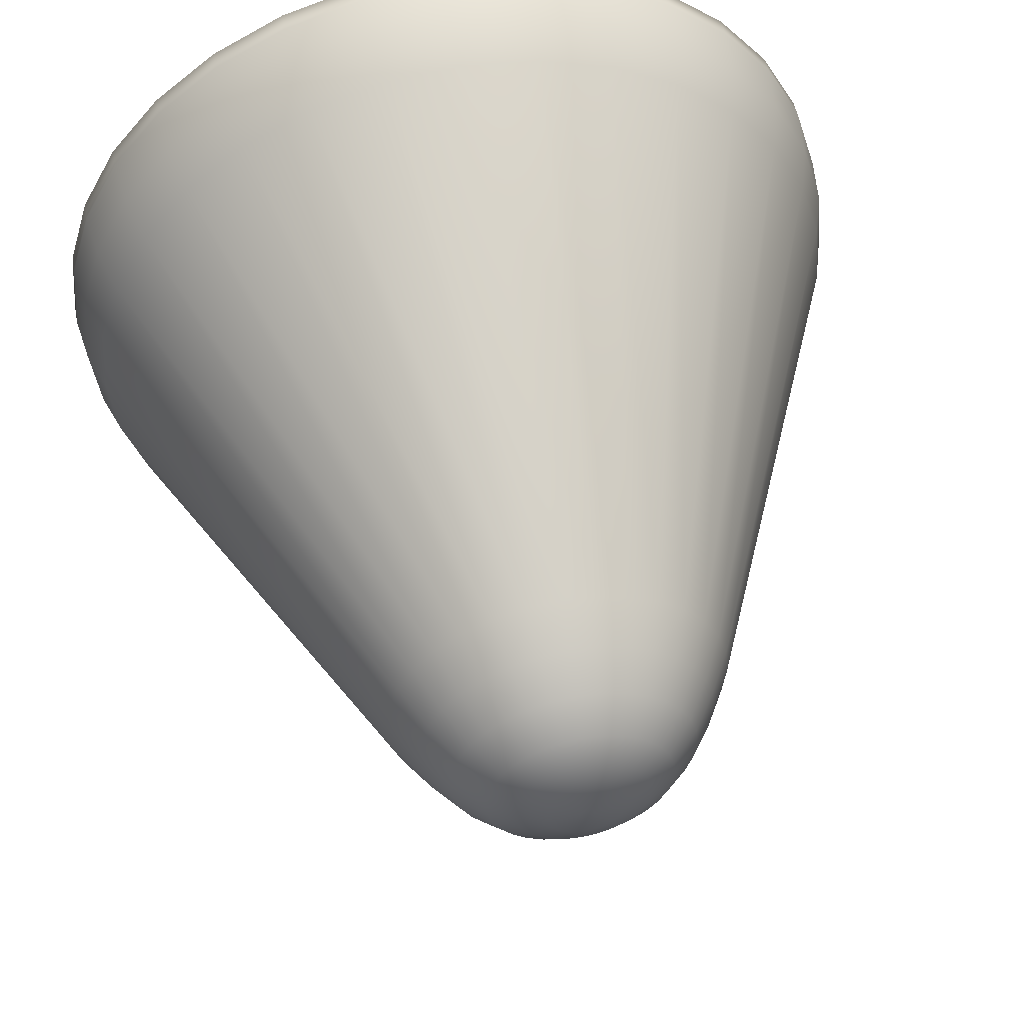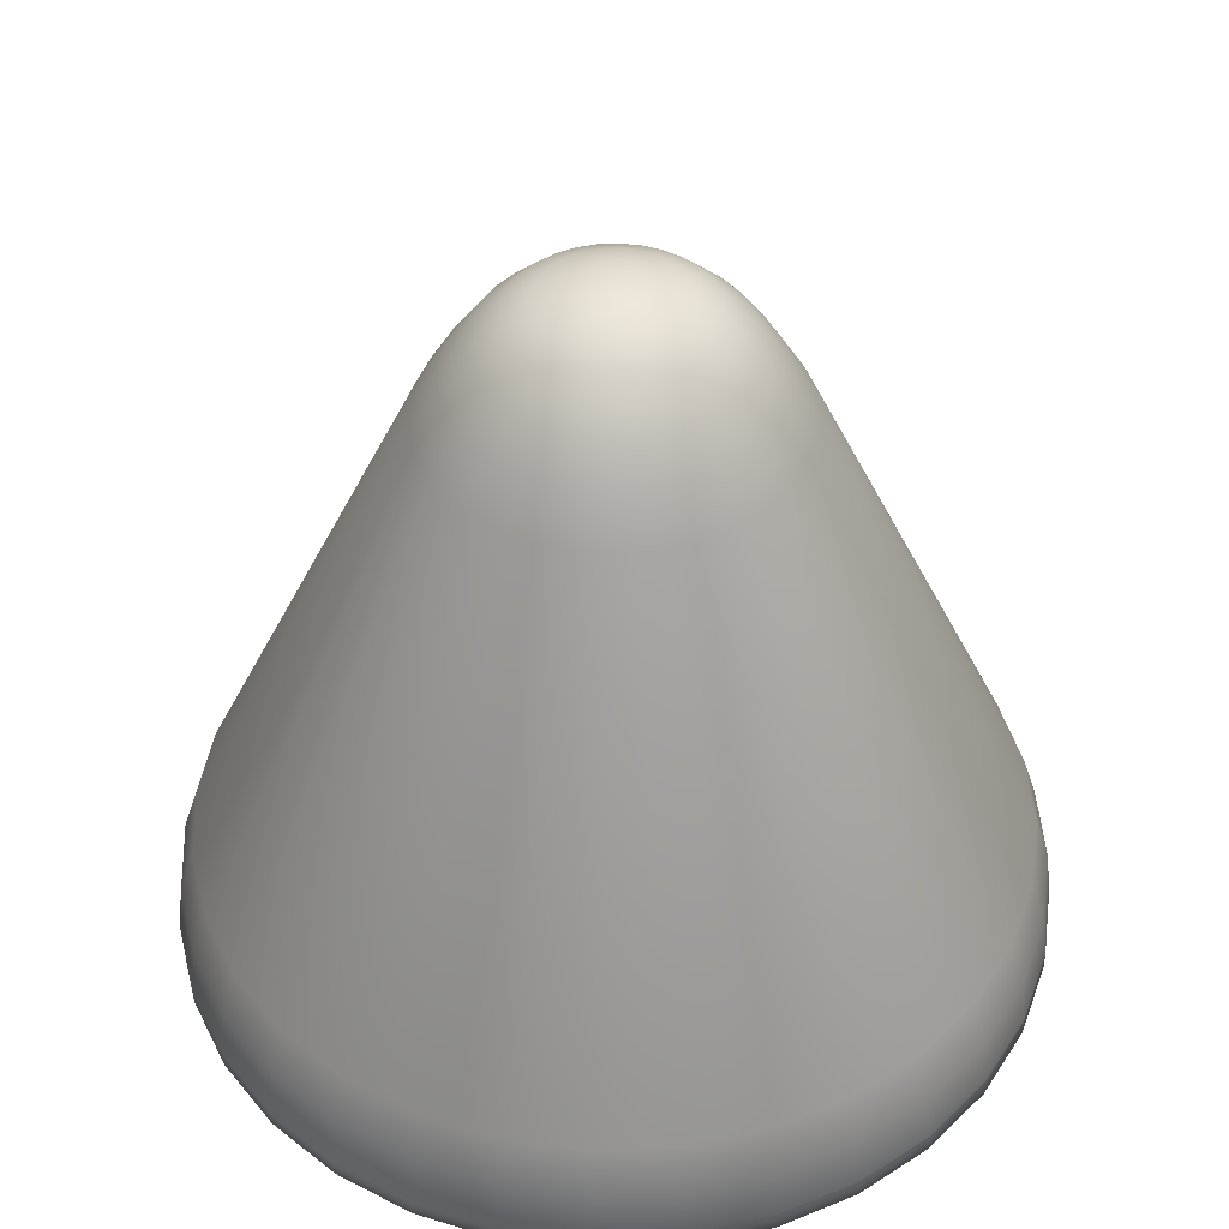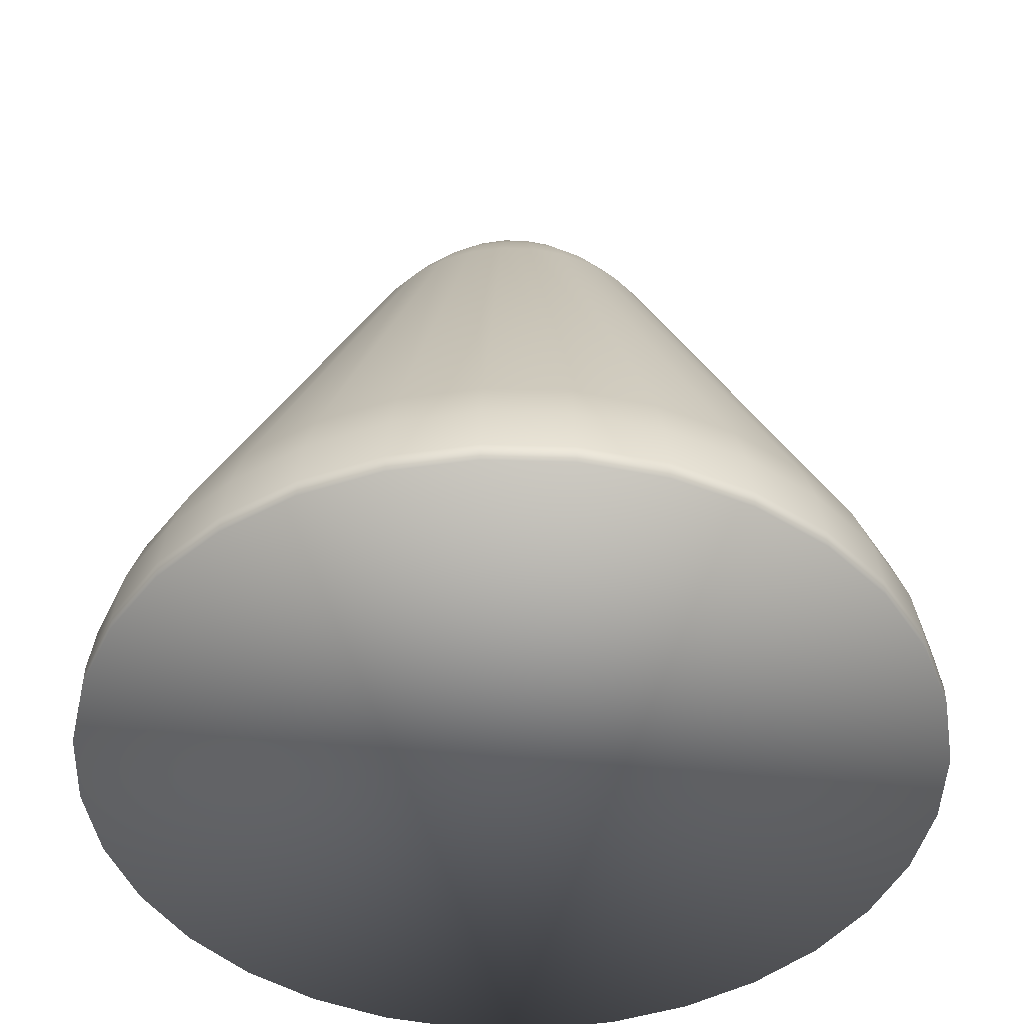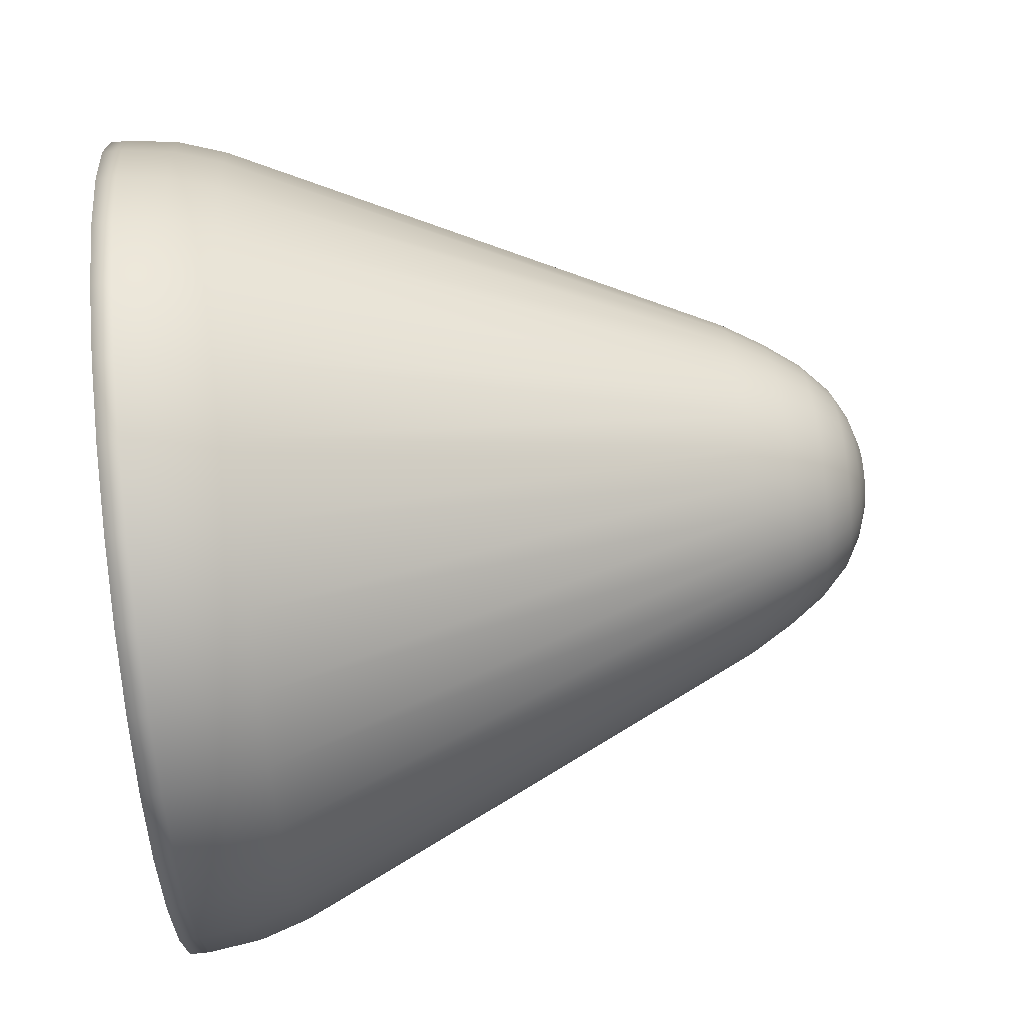
<metadata>
{"format":"obj","ext":"obj","renderer":"f3d","projection":"perspective","resolution":1024,"background":"white","views":[{"elev":53.6,"azim":168.7,"up":"+Z"},{"elev":44.0,"azim":47.7,"up":"+Y"},{"elev":-45.9,"azim":116.2,"up":"+Y"},{"elev":76.7,"azim":84.0,"up":"+Z"}]}
</metadata>
<code>
o Cylinder
v -0.4419 -0.07753 -0.4419
v -0.3472 -0.07753 -0.5197
v -0.2392 -0.07753 -0.5774
v -0.1219 -0.07753 -0.613
v 0 -0.07753 -0.625
v 0.1219 -0.07753 -0.613
v 0.2392 -0.07753 -0.5774
v 0.3472 -0.07753 -0.5197
v 0.4419 -0.07753 -0.4419
v 0.5197 -0.07753 -0.3472
v 0.5774 -0.07753 -0.2392
v 0.613 -0.07753 -0.1219
v 0.625 -0.07753 0
v 0.613 -0.07753 0.1219
v 0.5774 -0.07753 0.2392
v 0.5197 -0.07753 0.3472
v 0.4419 -0.07753 0.4419
v 0.3472 -0.07753 0.5197
v 0.2392 -0.07753 0.5774
v 0.1219 -0.07753 0.613
v -0 -0.07753 0.625
v -0.1219 -0.07753 0.613
v -0.2392 -0.07753 0.5774
v -0.3472 -0.07753 0.5197
v -0.4419 -0.07753 0.4419
v -0.5197 -0.07753 0.3472
v -0.5774 -0.07753 0.2392
v -0.613 -0.07753 0.1219
v -0.625 -0.07753 -1e-06
v -0.613 -0.07753 -0.1219
v -0.5774 -0.07753 -0.2392
v -0.5197 -0.07753 -0.3472
v -0.4419 -0.0485 -0.4419
v -0.4192 0.0957 -0.4192
v -0.4353 0.02455 -0.4353
v -0.3293 0.0957 -0.4929
v -0.3472 -0.0485 -0.5197
v -0.342 0.02455 -0.5118
v -0.2269 0.0957 -0.5477
v -0.2392 -0.0485 -0.5774
v -0.2356 0.02455 -0.5687
v -0.1156 0.0957 -0.5814
v -0.1219 -0.0485 -0.613
v -0.1201 0.02455 -0.6037
v 0 0.0957 -0.5928
v 0 -0.0485 -0.625
v 0 0.02455 -0.6156
v 0.1156 0.0957 -0.5814
v 0.1219 -0.0485 -0.613
v 0.1201 0.02455 -0.6037
v 0.2269 0.0957 -0.5477
v 0.2392 -0.0485 -0.5774
v 0.2356 0.02455 -0.5687
v 0.3293 0.0957 -0.4929
v 0.3472 -0.0485 -0.5197
v 0.342 0.02455 -0.5118
v 0.4192 0.0957 -0.4192
v 0.4419 -0.0485 -0.4419
v 0.4353 0.02455 -0.4353
v 0.4929 0.0957 -0.3293
v 0.5197 -0.0485 -0.3472
v 0.5118 0.02455 -0.342
v 0.5477 0.0957 -0.2269
v 0.5774 -0.0485 -0.2392
v 0.5687 0.02455 -0.2356
v 0.5814 0.0957 -0.1156
v 0.613 -0.0485 -0.1219
v 0.6037 0.02455 -0.1201
v 0.5928 0.0957 0
v 0.625 -0.0485 0
v 0.6156 0.02455 0
v 0.5814 0.0957 0.1156
v 0.613 -0.0485 0.1219
v 0.6037 0.02455 0.1201
v 0.5477 0.0957 0.2269
v 0.5774 -0.0485 0.2392
v 0.5687 0.02455 0.2356
v 0.4929 0.0957 0.3293
v 0.5197 -0.0485 0.3472
v 0.5118 0.02455 0.342
v 0.4192 0.0957 0.4192
v 0.4419 -0.0485 0.4419
v 0.4353 0.02455 0.4353
v 0.3293 0.0957 0.4929
v 0.3472 -0.0485 0.5197
v 0.342 0.02455 0.5118
v 0.2269 0.0957 0.5477
v 0.2392 -0.0485 0.5774
v 0.2356 0.02455 0.5687
v 0.1156 0.0957 0.5814
v 0.1219 -0.0485 0.613
v 0.1201 0.02455 0.6037
v -0 0.0957 0.5928
v -0 -0.0485 0.625
v -0 0.02455 0.6156
v -0.1156 0.0957 0.5814
v -0.1219 -0.0485 0.613
v -0.1201 0.02455 0.6037
v -0.2269 0.0957 0.5477
v -0.2392 -0.0485 0.5774
v -0.2356 0.02455 0.5687
v -0.3293 0.0957 0.4929
v -0.3472 -0.0485 0.5197
v -0.342 0.02455 0.5118
v -0.4192 0.0957 0.4192
v -0.4419 -0.0485 0.4419
v -0.4353 0.02455 0.4353
v -0.4929 0.0957 0.3293
v -0.5197 -0.0485 0.3472
v -0.5118 0.02455 0.342
v -0.5477 0.0957 0.2269
v -0.5774 -0.0485 0.2392
v -0.5687 0.02455 0.2356
v -0.5814 0.0957 0.1156
v -0.613 -0.0485 0.1219
v -0.6037 0.02455 0.1201
v -0.5928 0.0957 -1e-06
v -0.625 -0.0485 -1e-06
v -0.6156 0.02455 -1e-06
v -0.5814 0.0957 -0.1157
v -0.613 -0.0485 -0.1219
v -0.6037 0.02455 -0.1201
v -0.5477 0.0957 -0.2269
v -0.5774 -0.0485 -0.2392
v -0.5687 0.02455 -0.2356
v -0.4929 0.0957 -0.3293
v -0.5197 -0.0485 -0.3472
v -0.5118 0.02455 -0.342
v -0.1813 0.8213 -0.1813
v -0.008336 1.021 -0.008337
v -0.1558 0.8825 -0.1558
v -0.1295 0.935 -0.1295
v -0.09857 0.9775 -0.09857
v -0.04071 1.015 -0.04071
v -0.00655 1.021 -0.009803
v -0.1424 0.8213 -0.2132
v -0.03199 1.015 -0.04788
v -0.07745 0.9775 -0.1159
v -0.1018 0.935 -0.1523
v -0.1224 0.8825 -0.1832
v -0.004512 1.021 -0.01089
v -0.09812 0.8213 -0.2369
v -0.02203 1.015 -0.0532
v -0.05335 0.9775 -0.1288
v -0.0701 0.935 -0.1692
v -0.08434 0.8825 -0.2036
v -0.0023 1.021 -0.01156
v -0.05002 0.8213 -0.2515
v -0.01123 1.015 -0.05647
v -0.0272 0.9775 -0.1367
v -0.03574 0.935 -0.1797
v -0.043 0.8825 -0.2162
v 0 1.021 -0.01179
v 0 0.8213 -0.2564
v 0 1.015 -0.05758
v 0 0.9775 -0.1394
v 0 0.935 -0.1832
v 0 0.8825 -0.2204
v 0.0023 1.021 -0.01156
v 0.05002 0.8213 -0.2515
v 0.01123 1.015 -0.05647
v 0.0272 0.9775 -0.1367
v 0.03574 0.935 -0.1797
v 0.043 0.8825 -0.2162
v 0.004512 1.021 -0.01089
v 0.09812 0.8213 -0.2369
v 0.02203 1.015 -0.0532
v 0.05335 0.9775 -0.1288
v 0.0701 0.935 -0.1692
v 0.08434 0.8825 -0.2036
v 0.00655 1.021 -0.009803
v 0.1425 0.8213 -0.2132
v 0.03199 1.015 -0.04788
v 0.07745 0.9775 -0.1159
v 0.1018 0.935 -0.1523
v 0.1224 0.8825 -0.1832
v 0.008336 1.021 -0.008337
v 0.1813 0.8213 -0.1813
v 0.04071 1.015 -0.04072
v 0.09857 0.9775 -0.09857
v 0.1295 0.935 -0.1295
v 0.1558 0.8825 -0.1558
v 0.009803 1.021 -0.00655
v 0.2132 0.8213 -0.1425
v 0.04788 1.015 -0.03199
v 0.1159 0.9775 -0.07745
v 0.1523 0.935 -0.1018
v 0.1832 0.8825 -0.1224
v 0.01089 1.021 -0.004512
v 0.2369 0.8213 -0.09812
v 0.0532 1.015 -0.02203
v 0.1288 0.9775 -0.05335
v 0.1692 0.935 -0.0701
v 0.2036 0.8825 -0.08434
v 0.01156 1.021 -0.0023
v 0.2515 0.8213 -0.05002
v 0.05647 1.015 -0.01123
v 0.1367 0.9775 -0.0272
v 0.1797 0.935 -0.03574
v 0.2162 0.8825 -0.043
v 0.01179 1.021 -0
v 0.2564 0.8213 -0
v 0.05758 1.015 -0
v 0.1394 0.9775 -0
v 0.1832 0.935 -0
v 0.2204 0.8825 -0
v 0.01156 1.021 0.0023
v 0.2515 0.8213 0.05002
v 0.05647 1.015 0.01123
v 0.1367 0.9775 0.0272
v 0.1797 0.935 0.03574
v 0.2162 0.8825 0.043
v 0.01089 1.021 0.004511
v 0.2369 0.8213 0.09812
v 0.0532 1.015 0.02203
v 0.1288 0.9775 0.05335
v 0.1692 0.935 0.0701
v 0.2036 0.8825 0.08434
v 0.009803 1.021 0.00655
v 0.2132 0.8213 0.1425
v 0.04788 1.015 0.03199
v 0.1159 0.9775 0.07745
v 0.1523 0.935 0.1018
v 0.1832 0.8825 0.1224
v 0.008337 1.021 0.008336
v 0.1813 0.8213 0.1813
v 0.04071 1.015 0.04071
v 0.09857 0.9775 0.09857
v 0.1295 0.935 0.1295
v 0.1558 0.8825 0.1558
v 0.00655 1.021 0.009803
v 0.1425 0.8213 0.2132
v 0.03199 1.015 0.04788
v 0.07745 0.9775 0.1159
v 0.1018 0.935 0.1523
v 0.1224 0.8825 0.1832
v 0.004512 1.021 0.01089
v 0.09812 0.8213 0.2369
v 0.02203 1.015 0.0532
v 0.05335 0.9775 0.1288
v 0.0701 0.935 0.1692
v 0.08434 0.8825 0.2036
v 0.0023 1.021 0.01156
v 0.05002 0.8213 0.2515
v 0.01123 1.015 0.05647
v 0.0272 0.9775 0.1367
v 0.03574 0.935 0.1797
v 0.043 0.8825 0.2162
v 0 1.021 0.01179
v -0 0.8213 0.2564
v 0 1.015 0.05758
v -0 0.9775 0.1394
v -0 0.935 0.1832
v -0 0.8825 0.2204
v -0.0023 1.021 0.01156
v -0.05002 0.8213 0.2515
v -0.01123 1.015 0.05647
v -0.0272 0.9775 0.1367
v -0.03574 0.935 0.1797
v -0.043 0.8825 0.2162
v -0.004511 1.021 0.01089
v -0.09812 0.8213 0.2369
v -0.02203 1.015 0.0532
v -0.05335 0.9775 0.1288
v -0.0701 0.935 0.1692
v -0.08434 0.8825 0.2036
v -0.00655 1.021 0.009802
v -0.1425 0.8213 0.2132
v -0.03199 1.015 0.04788
v -0.07745 0.9775 0.1159
v -0.1018 0.935 0.1523
v -0.1224 0.8825 0.1832
v -0.008336 1.021 0.008336
v -0.1813 0.8213 0.1813
v -0.04071 1.015 0.04071
v -0.09857 0.9775 0.09857
v -0.1295 0.935 0.1295
v -0.1558 0.8825 0.1558
v -0.009802 1.021 0.00655
v -0.2132 0.8213 0.1424
v -0.04788 1.015 0.03199
v -0.1159 0.9775 0.07745
v -0.1523 0.935 0.1018
v -0.1832 0.8825 0.1224
v -0.01089 1.021 0.004511
v -0.2369 0.8213 0.09812
v -0.0532 1.015 0.02203
v -0.1288 0.9775 0.05335
v -0.1692 0.935 0.0701
v -0.2036 0.8825 0.08434
v -0.01156 1.021 0.0023
v -0.2515 0.8213 0.05002
v -0.05647 1.015 0.01123
v -0.1367 0.9775 0.0272
v -0.1797 0.935 0.03574
v -0.2162 0.8825 0.043
v -0.01179 1.021 -0
v -0.2564 0.8213 -0
v -0.05758 1.015 -0
v -0.1394 0.9775 -0
v -0.1832 0.935 -0
v -0.2204 0.8825 -0
v -0.01156 1.021 -0.0023
v -0.2515 0.8213 -0.05002
v -0.05647 1.015 -0.01123
v -0.1367 0.9775 -0.0272
v -0.1797 0.935 -0.03574
v -0.2162 0.8825 -0.043
v -0.01089 1.021 -0.004512
v -0.2369 0.8213 -0.09812
v -0.0532 1.015 -0.02203
v -0.1288 0.9775 -0.05335
v -0.1692 0.935 -0.0701
v -0.2036 0.8825 -0.08434
v -0.009802 1.021 -0.00655
v -0.2132 0.8213 -0.1425
v -0.04788 1.015 -0.03199
v -0.1159 0.9775 -0.07745
v -0.1523 0.935 -0.1018
v -0.1832 0.8825 -0.1224
v -0.05574 0.9999 -0.08342
v -0.07094 0.9999 -0.07094
v -0.03839 0.9999 -0.09269
v -0.01957 0.9999 -0.0984
v 0 0.9999 -0.1003
v 0.01957 0.9999 -0.0984
v 0.03839 0.9999 -0.09269
v 0.05574 0.9999 -0.08342
v 0.07094 0.9999 -0.07094
v 0.08342 0.9999 -0.05574
v 0.09269 0.9999 -0.03839
v 0.0984 0.9999 -0.01957
v 0.1003 0.9999 -0
v 0.0984 0.9999 0.01957
v 0.09269 0.9999 0.03839
v 0.08342 0.9999 0.05574
v 0.07094 0.9999 0.07094
v 0.05574 0.9999 0.08342
v 0.03839 0.9999 0.09269
v 0.01957 0.9999 0.0984
v 0 0.9999 0.1003
v -0.01957 0.9999 0.0984
v -0.03839 0.9999 0.09269
v -0.05574 0.9999 0.08342
v -0.07094 0.9999 0.07094
v -0.08342 0.9999 0.05574
v -0.09269 0.9999 0.03839
v -0.0984 0.9999 0.01957
v -0.1003 0.9999 -0
v -0.0984 0.9999 -0.01957
v -0.09269 0.9999 -0.0384
v -0.08342 0.9999 -0.05574
f 36 136 142 39
f 37 40 3 2
f 40 43 4 3
f 43 46 5 4
f 46 49 6 5
f 49 52 7 6
f 52 55 8 7
f 55 58 9 8
f 58 61 10 9
f 61 64 11 10
f 64 67 12 11
f 67 70 13 12
f 70 73 14 13
f 73 76 15 14
f 76 79 16 15
f 79 82 17 16
f 82 85 18 17
f 85 88 19 18
f 88 91 20 19
f 91 94 21 20
f 94 97 22 21
f 97 100 23 22
f 100 103 24 23
f 103 106 25 24
f 106 109 26 25
f 109 112 27 26
f 112 115 28 27
f 115 118 29 28
f 118 121 30 29
f 121 124 31 30
f 126 316 129 34
f 124 127 32 31
f 127 33 1 32
f 57 178 184 60
f 1 2 3 4 5 6 7 8 9 10 11 12 13 14 15 16 17 18 19 20 21 22 23 24 25 26 27 28 29 30 31 32
f 84 232 238 87
f 111 286 292 114
f 45 154 160 48
f 72 208 214 75
f 99 262 268 102
f 60 184 190 63
f 87 238 244 90
f 114 292 298 117
f 48 160 166 51
f 75 214 220 78
f 102 268 274 105
f 63 190 196 66
f 90 244 250 93
f 117 298 304 120
f 51 166 172 54
f 78 220 226 81
f 105 274 280 108
f 135 130 315 309 303 297 291 285 279 273 267 261 255 249 243 237 231 225 219 213 207 201 195 189 183 177 171 165 159 153 147 141
f 39 142 148 42
f 66 196 202 69
f 93 250 256 96
f 120 304 310 123
f 54 172 178 57
f 81 226 232 84
f 108 280 286 111
f 42 148 154 45
f 69 202 208 72
f 96 256 262 99
f 123 310 316 126
f 34 36 38 35
f 35 38 37 33
f 36 39 41 38
f 38 41 40 37
f 39 42 44 41
f 41 44 43 40
f 42 45 47 44
f 44 47 46 43
f 45 48 50 47
f 47 50 49 46
f 48 51 53 50
f 50 53 52 49
f 51 54 56 53
f 53 56 55 52
f 54 57 59 56
f 56 59 58 55
f 57 60 62 59
f 59 62 61 58
f 60 63 65 62
f 62 65 64 61
f 63 66 68 65
f 65 68 67 64
f 66 69 71 68
f 68 71 70 67
f 69 72 74 71
f 71 74 73 70
f 72 75 77 74
f 74 77 76 73
f 75 78 80 77
f 77 80 79 76
f 78 81 83 80
f 80 83 82 79
f 81 84 86 83
f 83 86 85 82
f 84 87 89 86
f 86 89 88 85
f 87 90 92 89
f 89 92 91 88
f 90 93 95 92
f 92 95 94 91
f 93 96 98 95
f 95 98 97 94
f 96 99 101 98
f 98 101 100 97
f 99 102 104 101
f 101 104 103 100
f 102 105 107 104
f 104 107 106 103
f 105 108 110 107
f 107 110 109 106
f 108 111 113 110
f 110 113 112 109
f 111 114 116 113
f 113 116 115 112
f 114 117 119 116
f 116 119 118 115
f 117 120 122 119
f 119 122 121 118
f 120 123 125 122
f 122 125 124 121
f 123 126 128 125
f 125 128 127 124
f 126 34 35 128
f 128 35 33 127
f 33 37 2 1
f 136 129 131 140
f 140 131 132 139
f 139 132 133 138
f 321 322 134 137
f 137 134 130 135
f 142 136 140 146
f 146 140 139 145
f 145 139 138 144
f 323 321 137 143
f 143 137 135 141
f 148 142 146 152
f 152 146 145 151
f 151 145 144 150
f 324 323 143 149
f 149 143 141 147
f 154 148 152 158
f 158 152 151 157
f 157 151 150 156
f 325 324 149 155
f 155 149 147 153
f 160 154 158 164
f 164 158 157 163
f 163 157 156 162
f 326 325 155 161
f 161 155 153 159
f 166 160 164 170
f 170 164 163 169
f 169 163 162 168
f 327 326 161 167
f 167 161 159 165
f 172 166 170 176
f 176 170 169 175
f 175 169 168 174
f 328 327 167 173
f 173 167 165 171
f 178 172 176 182
f 182 176 175 181
f 181 175 174 180
f 329 328 173 179
f 179 173 171 177
f 184 178 182 188
f 188 182 181 187
f 187 181 180 186
f 330 329 179 185
f 185 179 177 183
f 190 184 188 194
f 194 188 187 193
f 193 187 186 192
f 331 330 185 191
f 191 185 183 189
f 196 190 194 200
f 200 194 193 199
f 199 193 192 198
f 332 331 191 197
f 197 191 189 195
f 202 196 200 206
f 206 200 199 205
f 205 199 198 204
f 333 332 197 203
f 203 197 195 201
f 208 202 206 212
f 212 206 205 211
f 211 205 204 210
f 334 333 203 209
f 209 203 201 207
f 214 208 212 218
f 218 212 211 217
f 217 211 210 216
f 335 334 209 215
f 215 209 207 213
f 220 214 218 224
f 224 218 217 223
f 223 217 216 222
f 336 335 215 221
f 221 215 213 219
f 226 220 224 230
f 230 224 223 229
f 229 223 222 228
f 337 336 221 227
f 227 221 219 225
f 232 226 230 236
f 236 230 229 235
f 235 229 228 234
f 338 337 227 233
f 233 227 225 231
f 238 232 236 242
f 242 236 235 241
f 241 235 234 240
f 339 338 233 239
f 239 233 231 237
f 244 238 242 248
f 248 242 241 247
f 247 241 240 246
f 340 339 239 245
f 245 239 237 243
f 250 244 248 254
f 254 248 247 253
f 253 247 246 252
f 341 340 245 251
f 251 245 243 249
f 256 250 254 260
f 260 254 253 259
f 259 253 252 258
f 342 341 251 257
f 257 251 249 255
f 262 256 260 266
f 266 260 259 265
f 265 259 258 264
f 343 342 257 263
f 263 257 255 261
f 268 262 266 272
f 272 266 265 271
f 271 265 264 270
f 344 343 263 269
f 269 263 261 267
f 274 268 272 278
f 278 272 271 277
f 277 271 270 276
f 345 344 269 275
f 275 269 267 273
f 280 274 278 284
f 284 278 277 283
f 283 277 276 282
f 346 345 275 281
f 281 275 273 279
f 286 280 284 290
f 290 284 283 289
f 289 283 282 288
f 347 346 281 287
f 287 281 279 285
f 292 286 290 296
f 296 290 289 295
f 295 289 288 294
f 348 347 287 293
f 293 287 285 291
f 298 292 296 302
f 302 296 295 301
f 301 295 294 300
f 349 348 293 299
f 299 293 291 297
f 304 298 302 308
f 308 302 301 307
f 307 301 300 306
f 350 349 299 305
f 305 299 297 303
f 310 304 308 314
f 314 308 307 313
f 313 307 306 312
f 351 350 305 311
f 311 305 303 309
f 316 310 314 320
f 320 314 313 319
f 319 313 312 318
f 352 351 311 317
f 317 311 309 315
f 129 316 320 131
f 131 320 319 132
f 132 319 318 133
f 322 352 317 134
f 134 317 315 130
f 34 129 136 36
f 133 318 352 322
f 318 312 351 352
f 312 306 350 351
f 306 300 349 350
f 300 294 348 349
f 294 288 347 348
f 288 282 346 347
f 282 276 345 346
f 276 270 344 345
f 270 264 343 344
f 264 258 342 343
f 258 252 341 342
f 252 246 340 341
f 246 240 339 340
f 240 234 338 339
f 234 228 337 338
f 228 222 336 337
f 222 216 335 336
f 216 210 334 335
f 210 204 333 334
f 204 198 332 333
f 198 192 331 332
f 192 186 330 331
f 186 180 329 330
f 180 174 328 329
f 174 168 327 328
f 168 162 326 327
f 162 156 325 326
f 156 150 324 325
f 150 144 323 324
f 144 138 321 323
f 138 133 322 321

</code>
